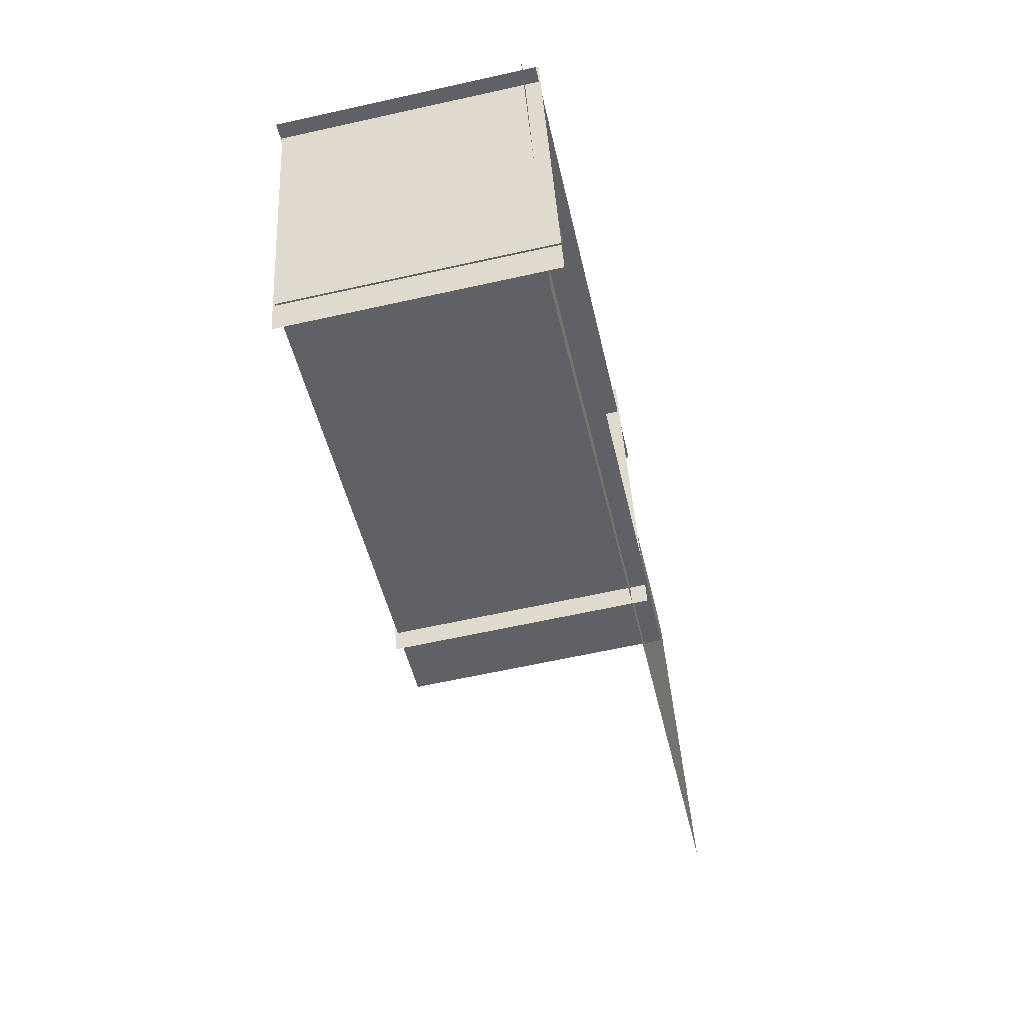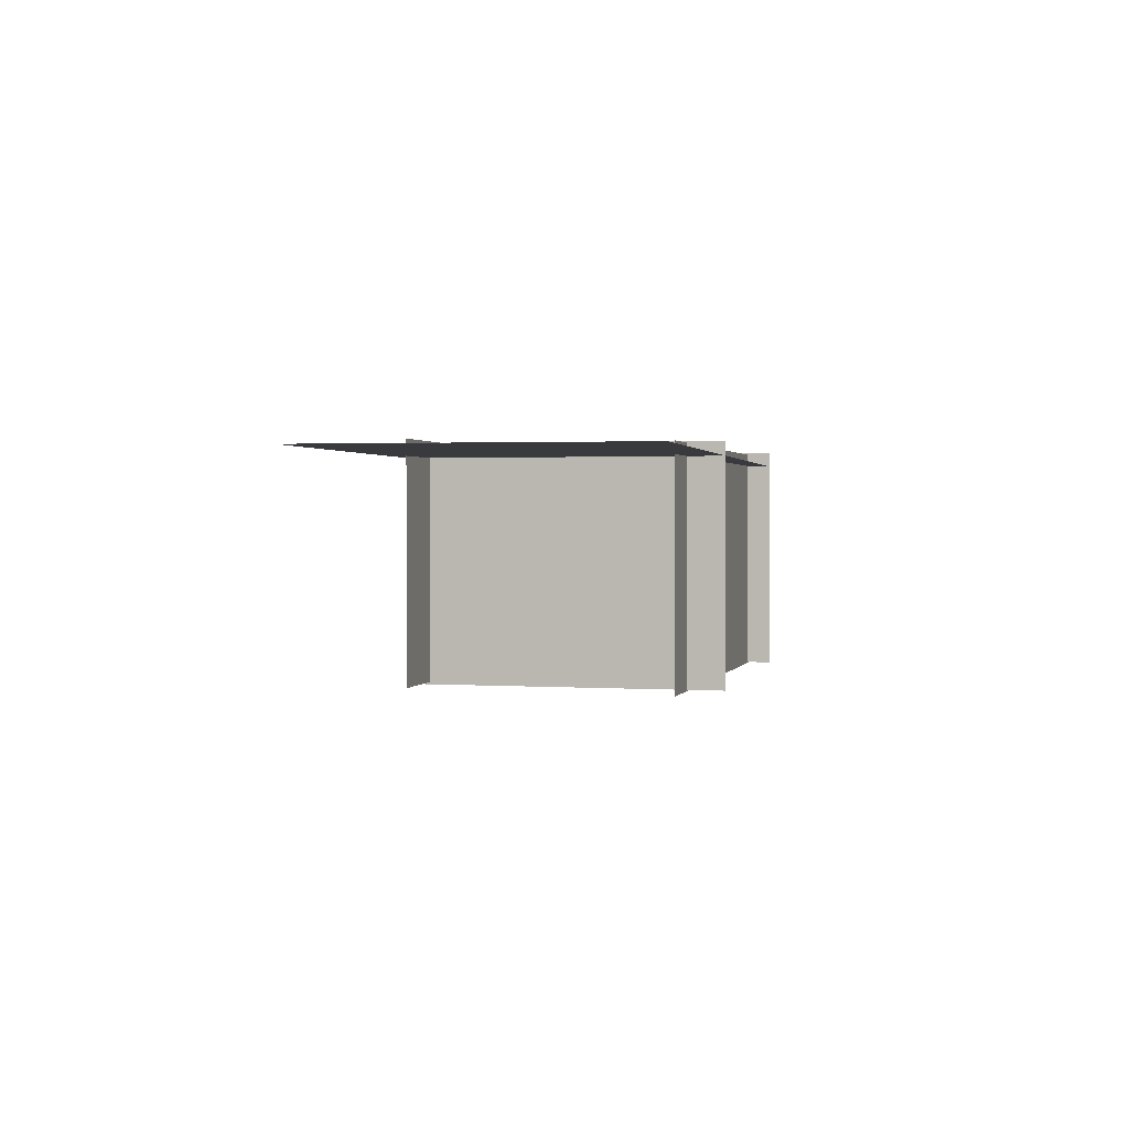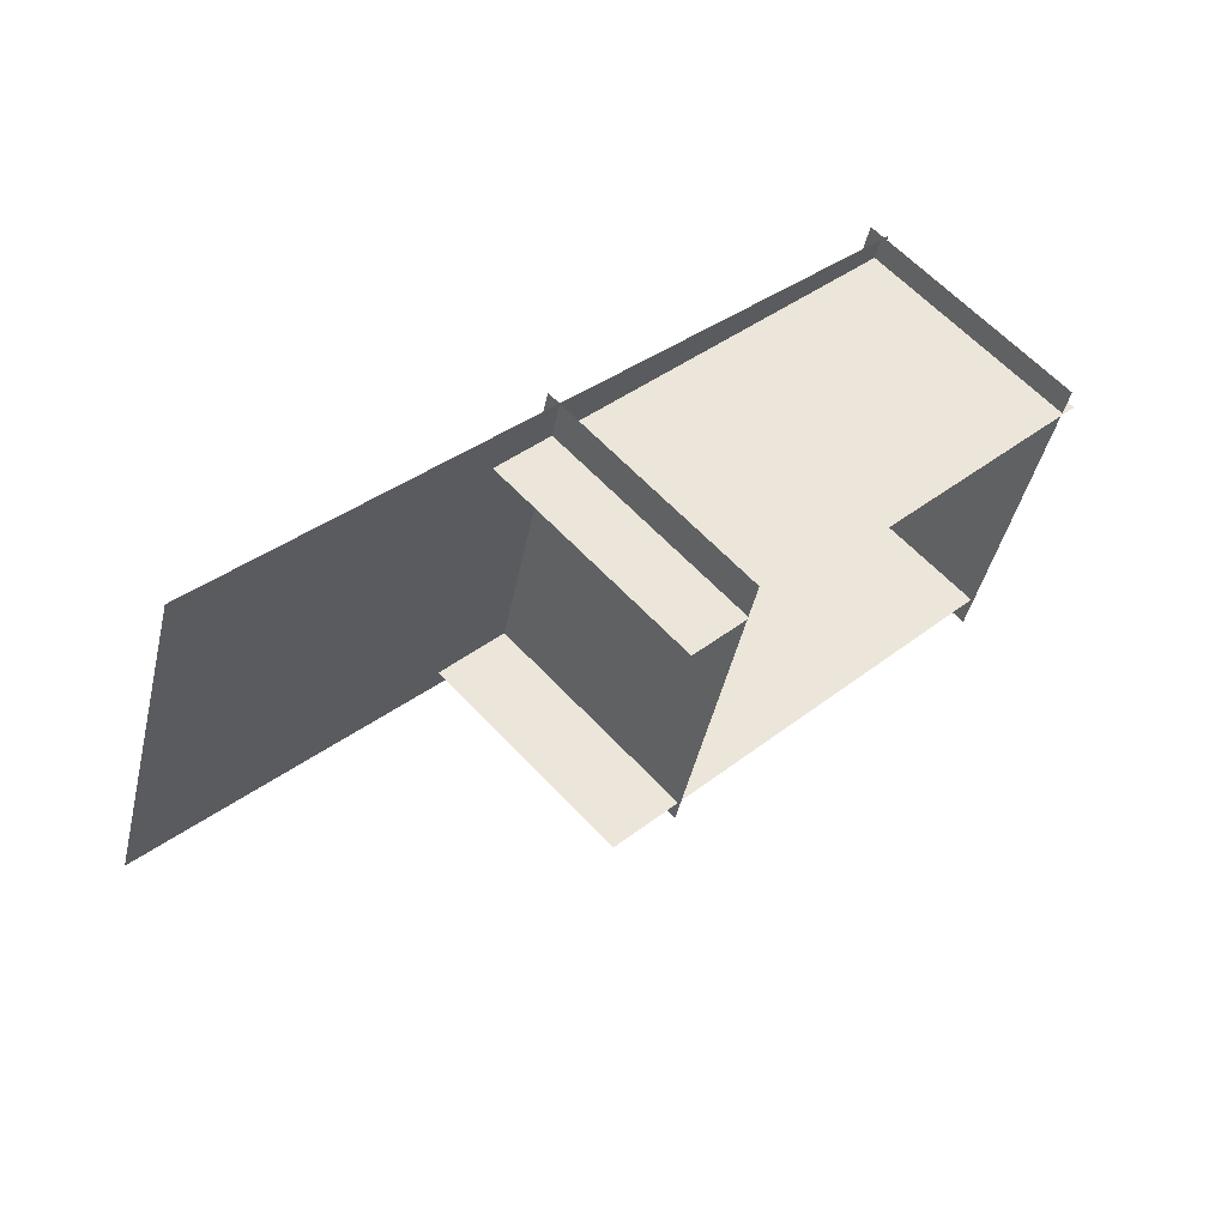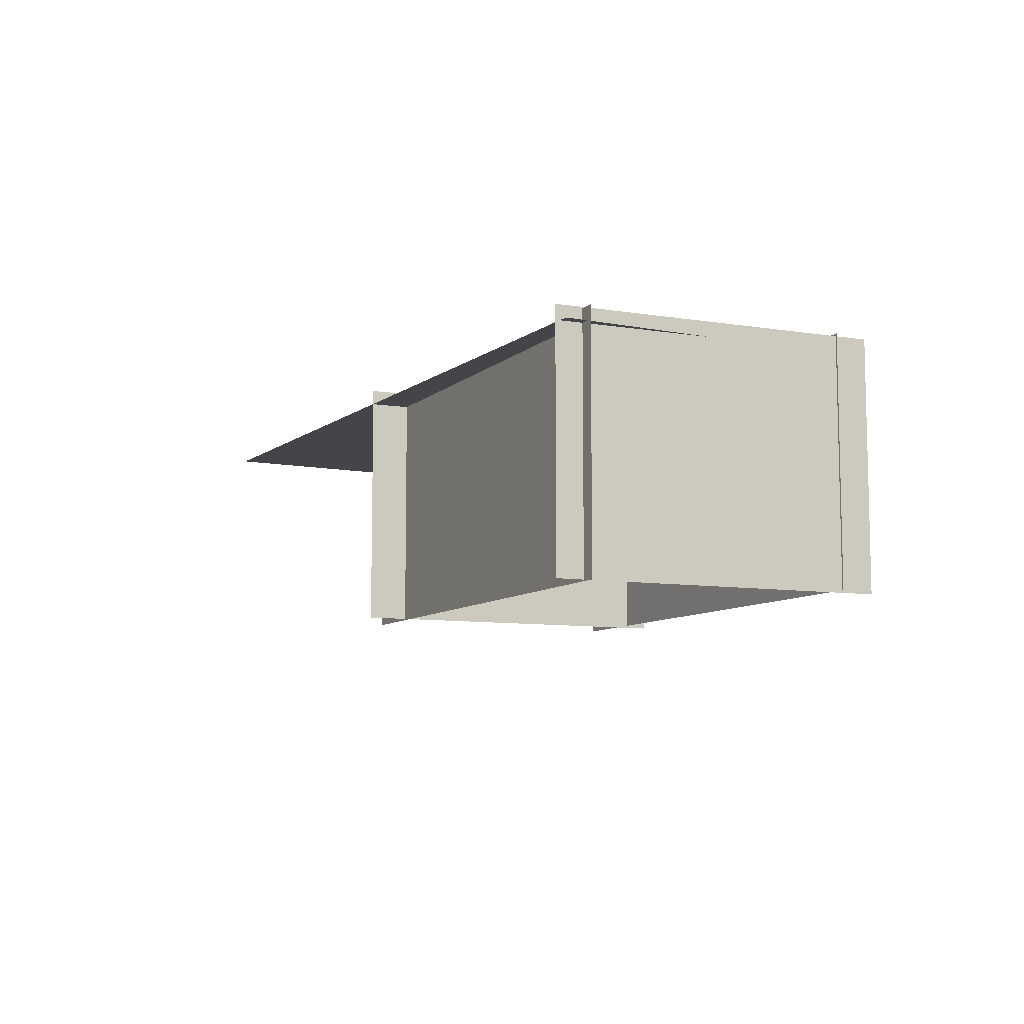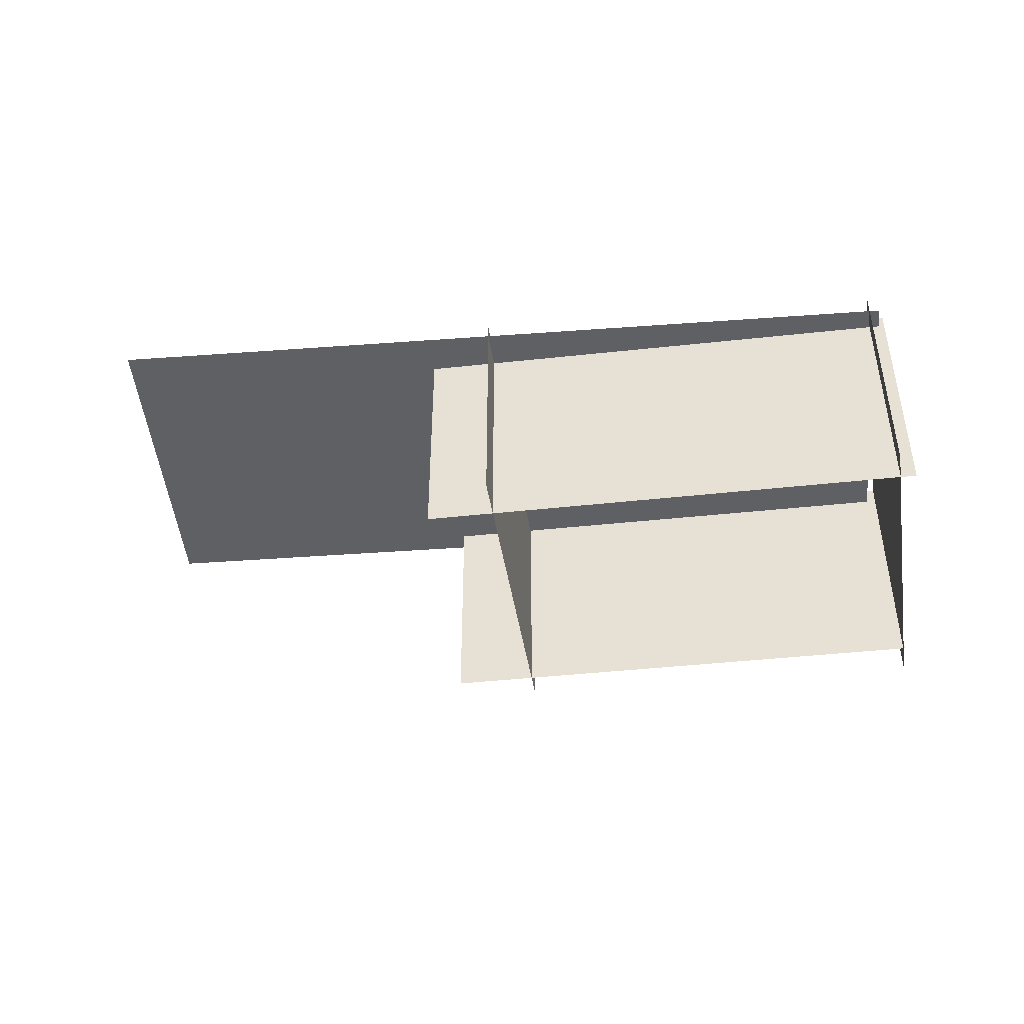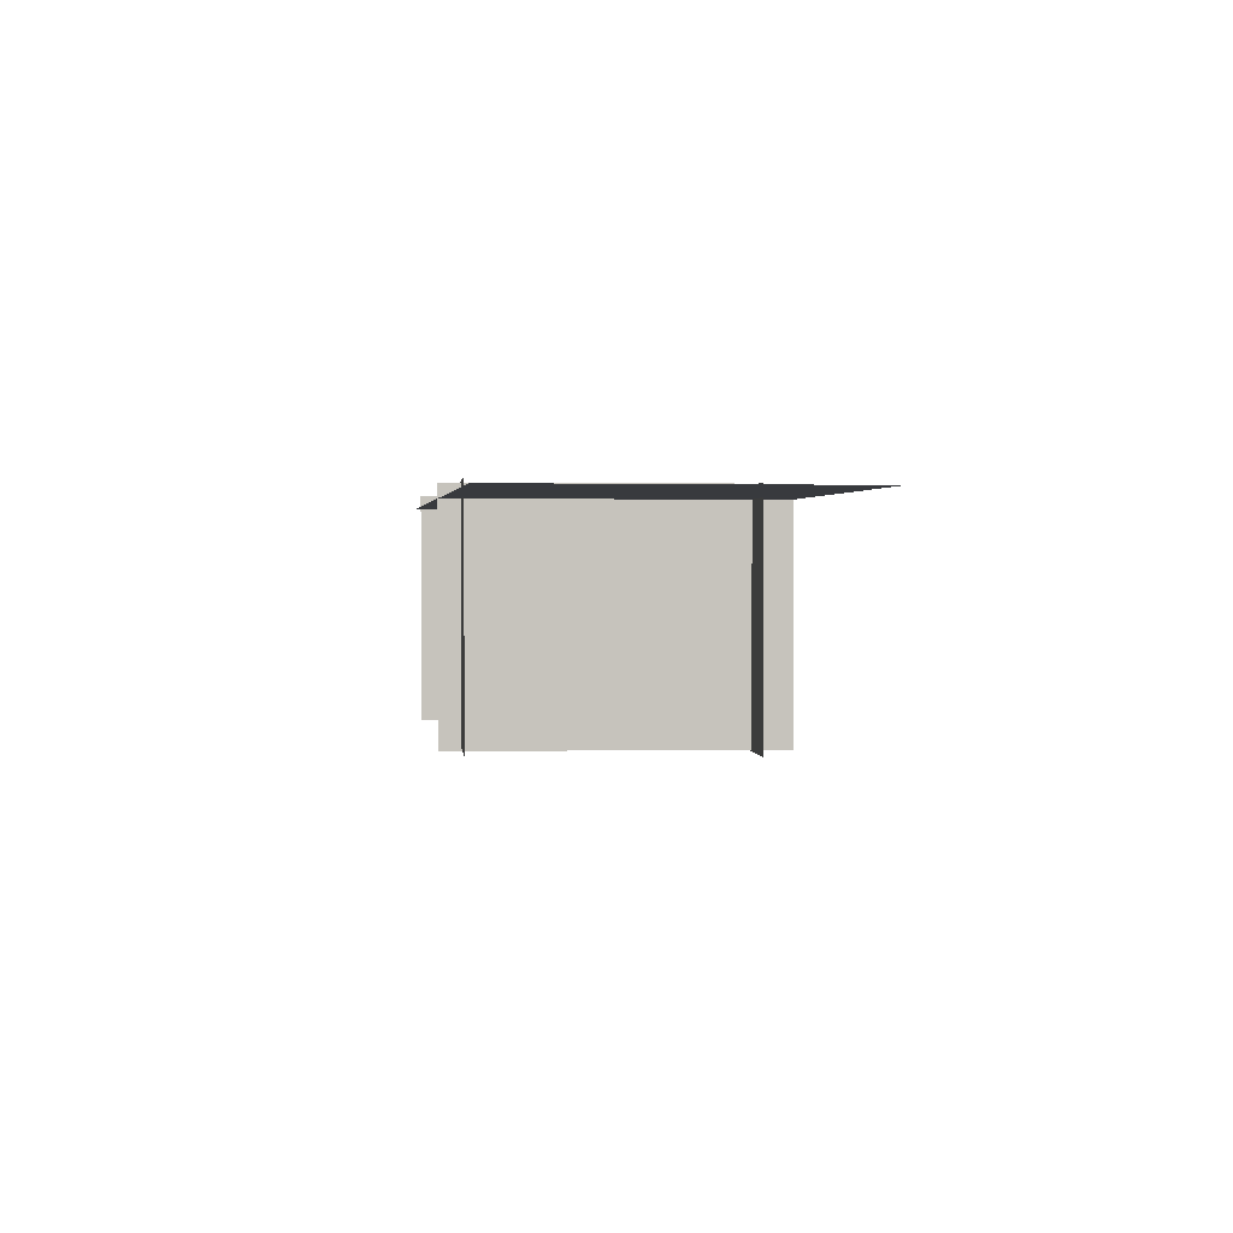
<metadata>
{"format":"obj","ext":"obj","renderer":"f3d","projection":"perspective","resolution":1024,"background":"white","views":[{"elev":-62.8,"azim":102.7,"up":"+Z"},{"elev":1.3,"azim":-60.5,"up":"+Y"},{"elev":61.2,"azim":-42.7,"up":"+Z"},{"elev":-8.6,"azim":80.4,"up":"+Y"},{"elev":-44.8,"azim":23.3,"up":"+Y"},{"elev":1.4,"azim":-79.3,"up":"+Y"}]}
</metadata>
<code>
o Plane
v 6.425 -0.05666 1.859
v -5.105 -0.05666 5.184
v 6.425 5.943 1.859
v -5.105 5.943 5.184
f 2 3 1
f 2 4 3
o Plane.001
v -7.036 0.03485 -1.04
v 4.484 0.03485 -4.398
v -7.036 6.035 -1.04
v 4.484 6.035 -4.398
f 6 7 5
f 6 8 7
o Plane.002
v -3.312 -0.02297 5.65
v -5.284 -0.02297 -2.103
v -3.312 5.977 5.65
v -5.284 5.977 -2.103
f 10 11 9
f 10 12 11
o Plane.003
v -12.52 5.621 8.727
v -15.05 5.621 1.137
v 6.453 5.621 2.409
v 3.926 5.621 -5.181
f 14 15 13
f 14 16 15
o Plane.004
v 6.22 -0.02297 2.598
v 4.248 -0.02297 -5.155
v 6.22 5.977 2.598
v 4.248 5.977 -5.155
f 18 19 17
f 18 20 19

</code>
